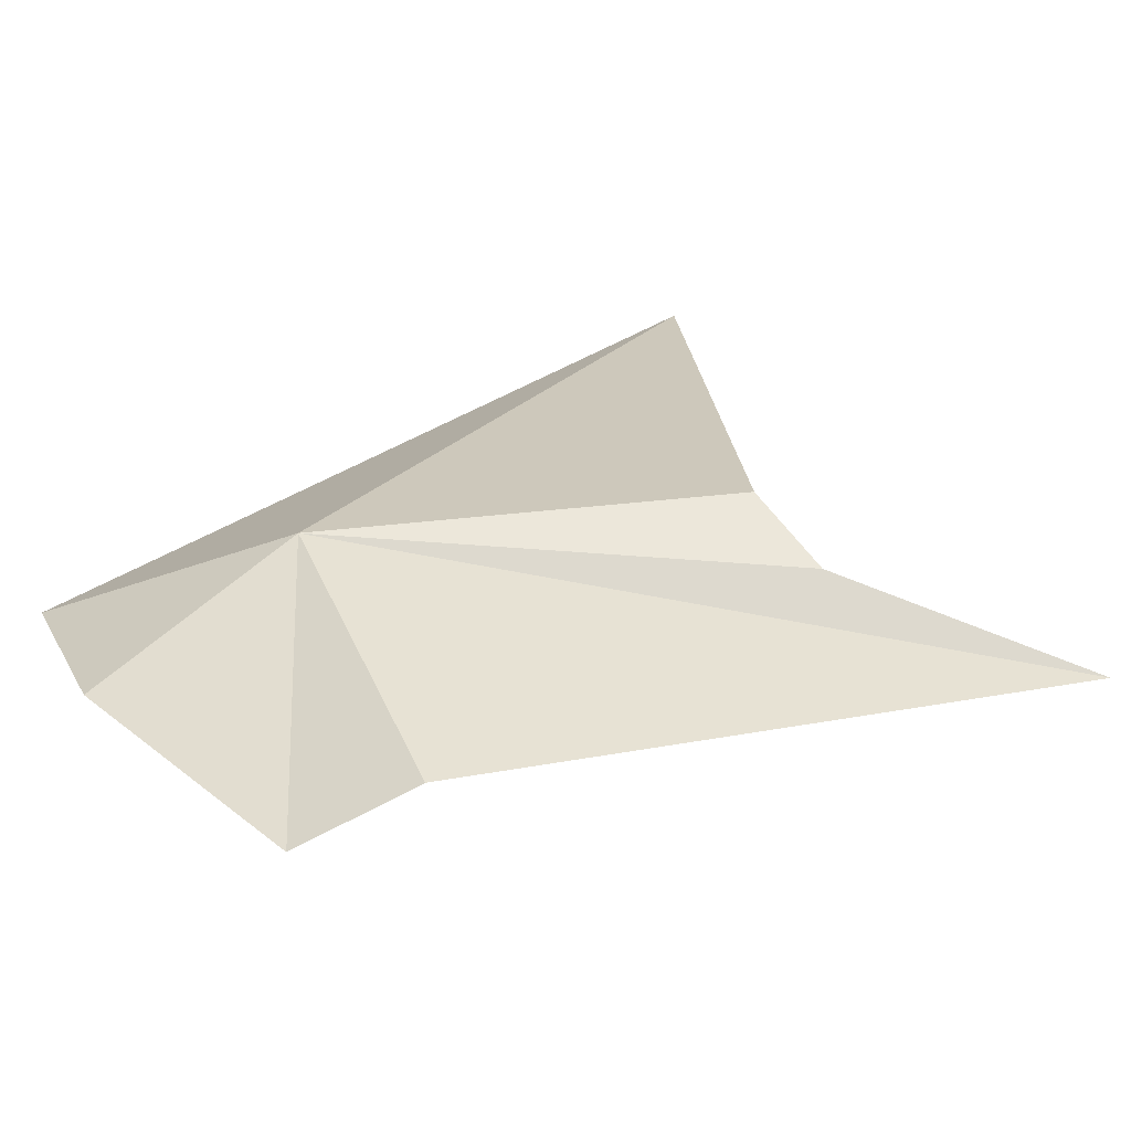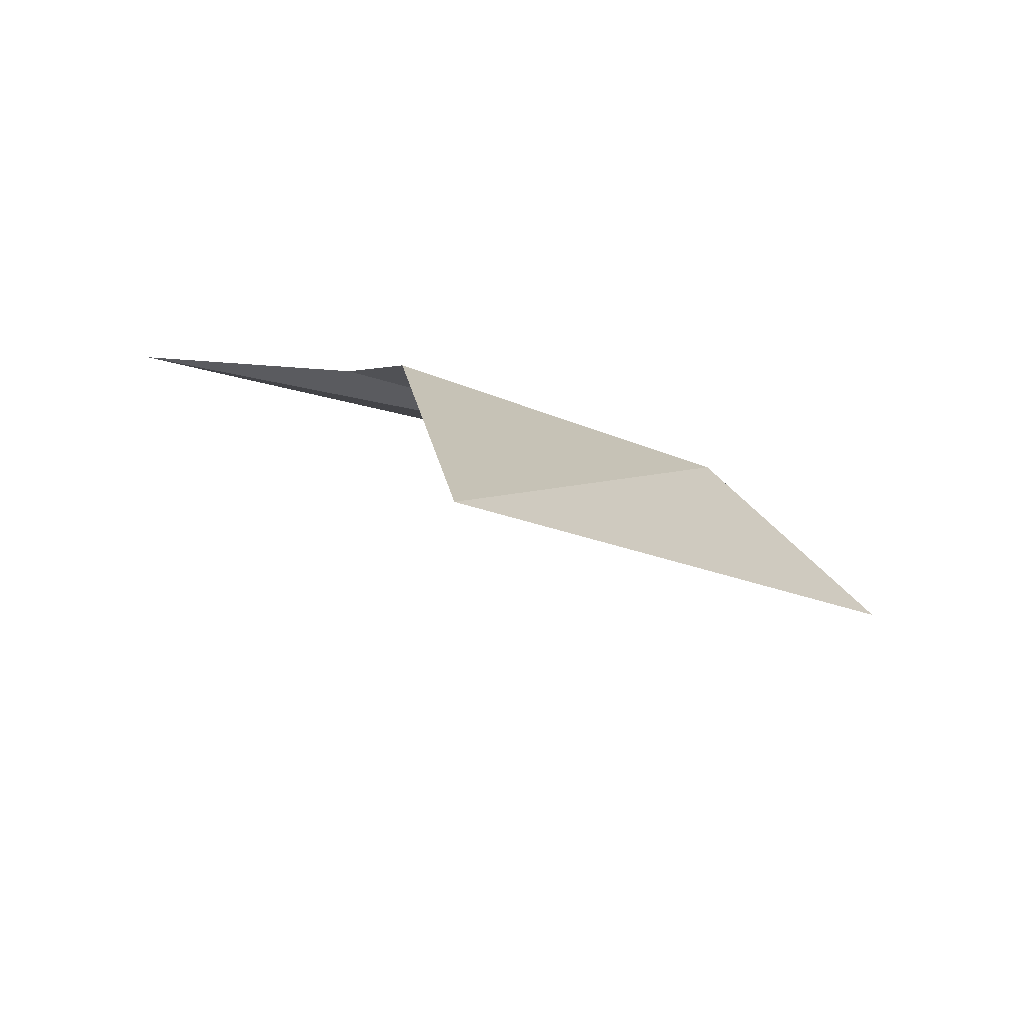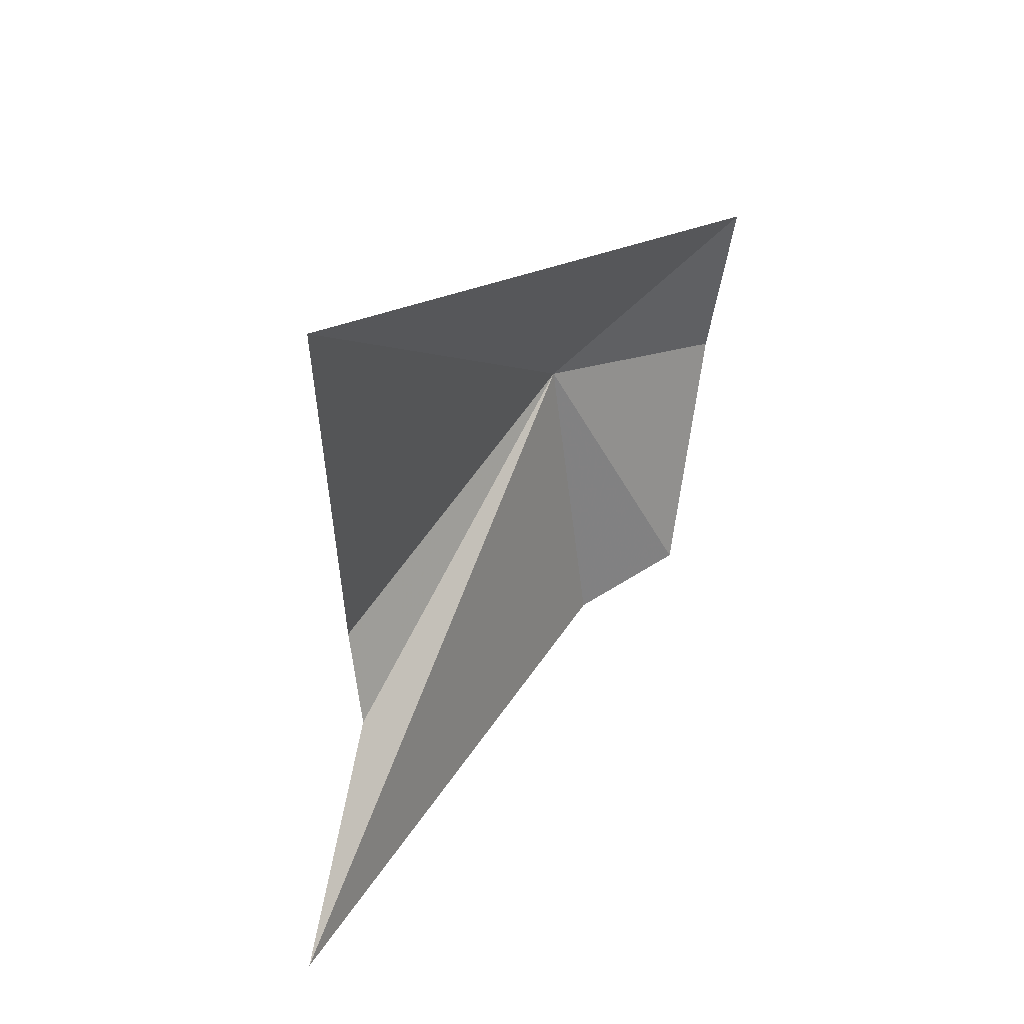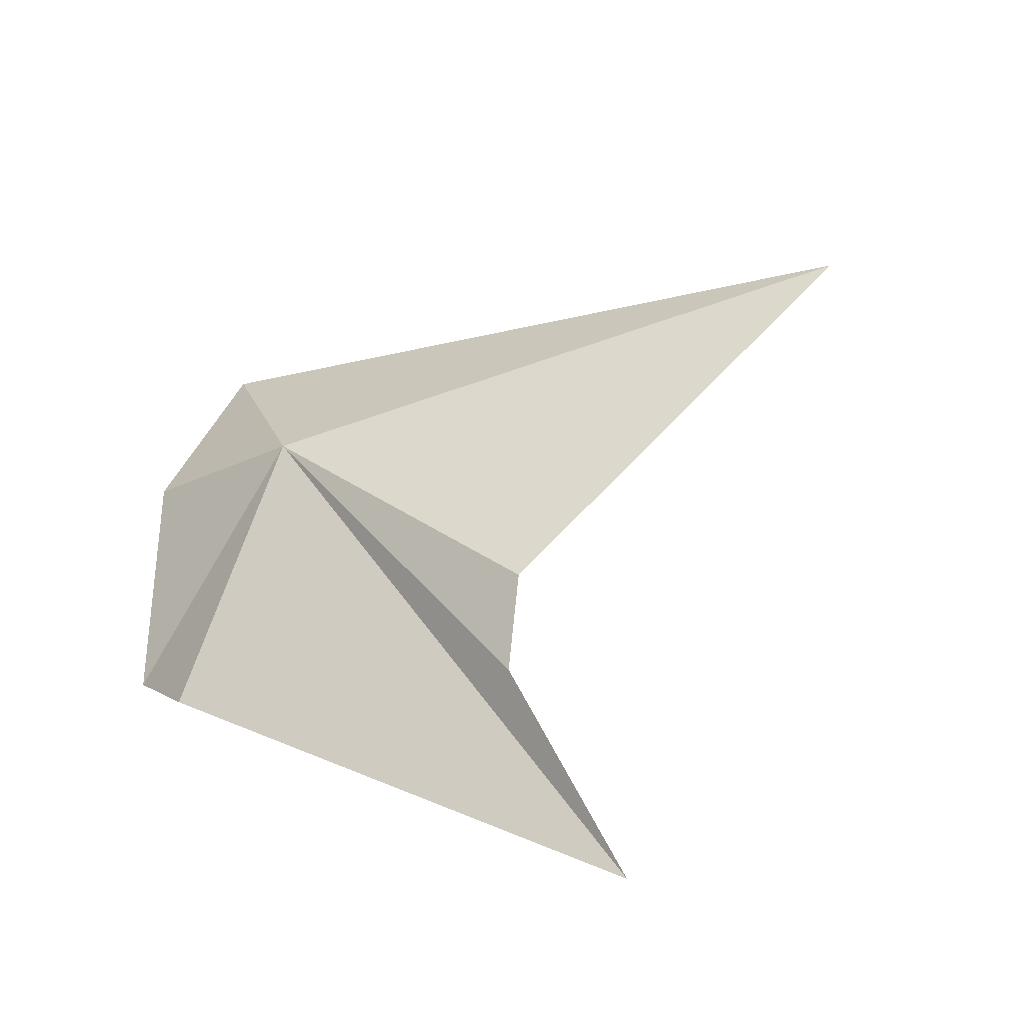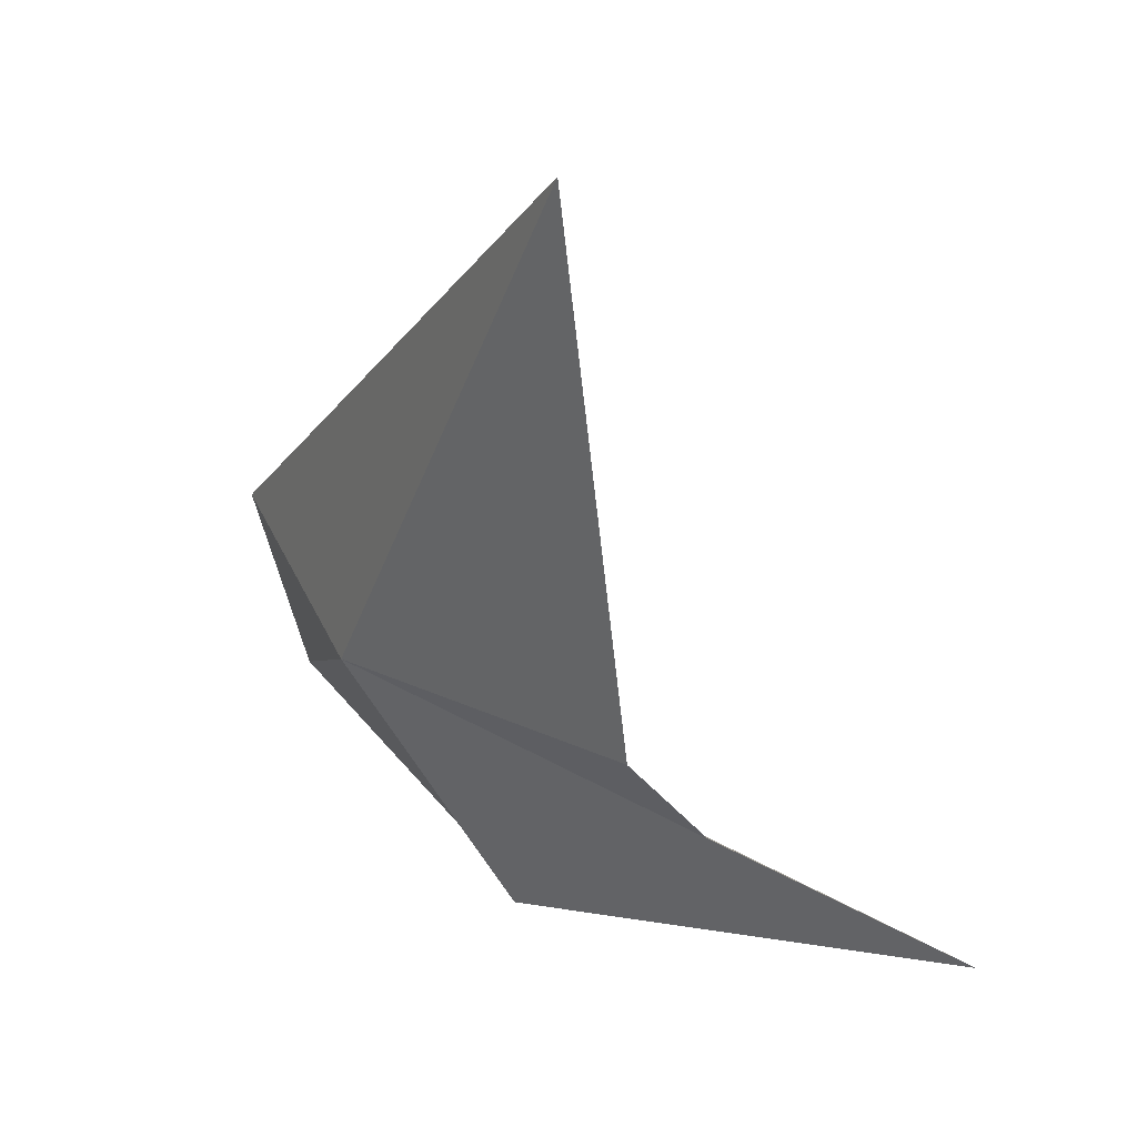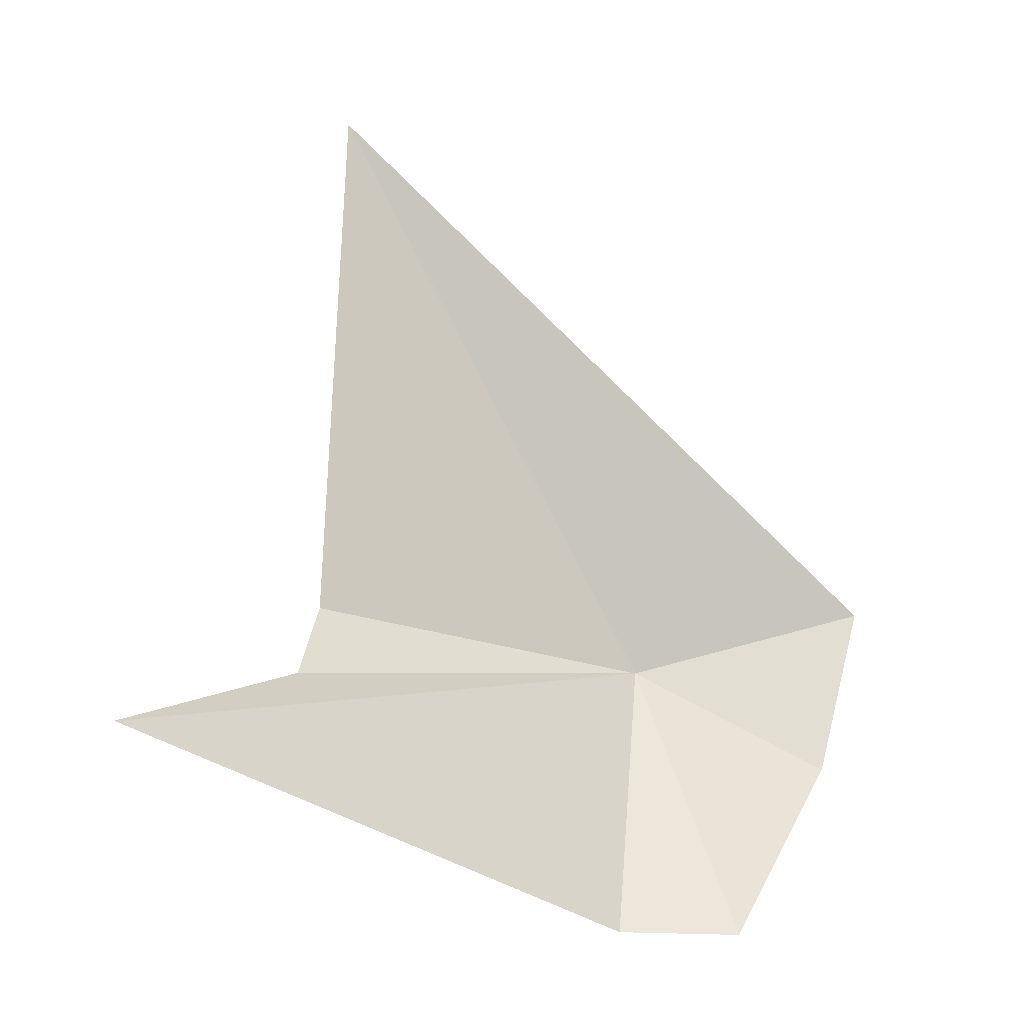
<metadata>
{"format":"obj","ext":"obj","renderer":"f3d","projection":"perspective","resolution":1024,"background":"white","views":[{"elev":-71.4,"azim":-17.9,"up":"+Y"},{"elev":19.9,"azim":178.2,"up":"+Z"},{"elev":64.7,"azim":101.8,"up":"+Y"},{"elev":60.2,"azim":48.6,"up":"+Z"},{"elev":25.0,"azim":25.1,"up":"+Y"},{"elev":-9.8,"azim":124.4,"up":"+Y"}]}
</metadata>
<code>
v -29.63 -10.01 4.733
v -27.95 -13.11 3.94
v -28.92 -13.14 2.952
v -31.1 -11.17 2.983
v -31.85 -9.206 2.862
v -26.17 -3.675 6.528
v -24.78 -10.34 6.036
v -22 -11.06 6.056
v -25.52 -9.535 6.343
f 1 3 2
f 1 4 3
f 1 5 4
f 1 6 5
f 1 8 7
f 1 7 9
f 1 9 6
f 1 2 8

</code>
